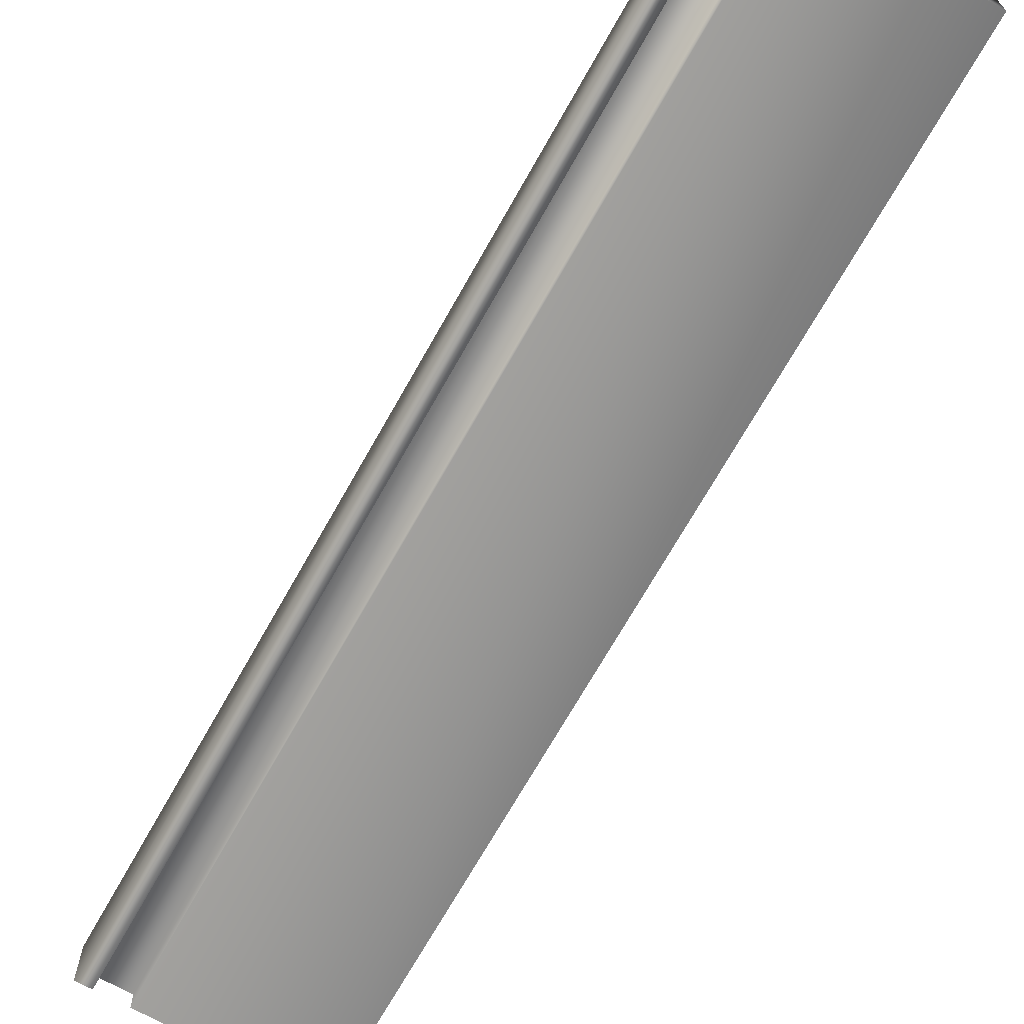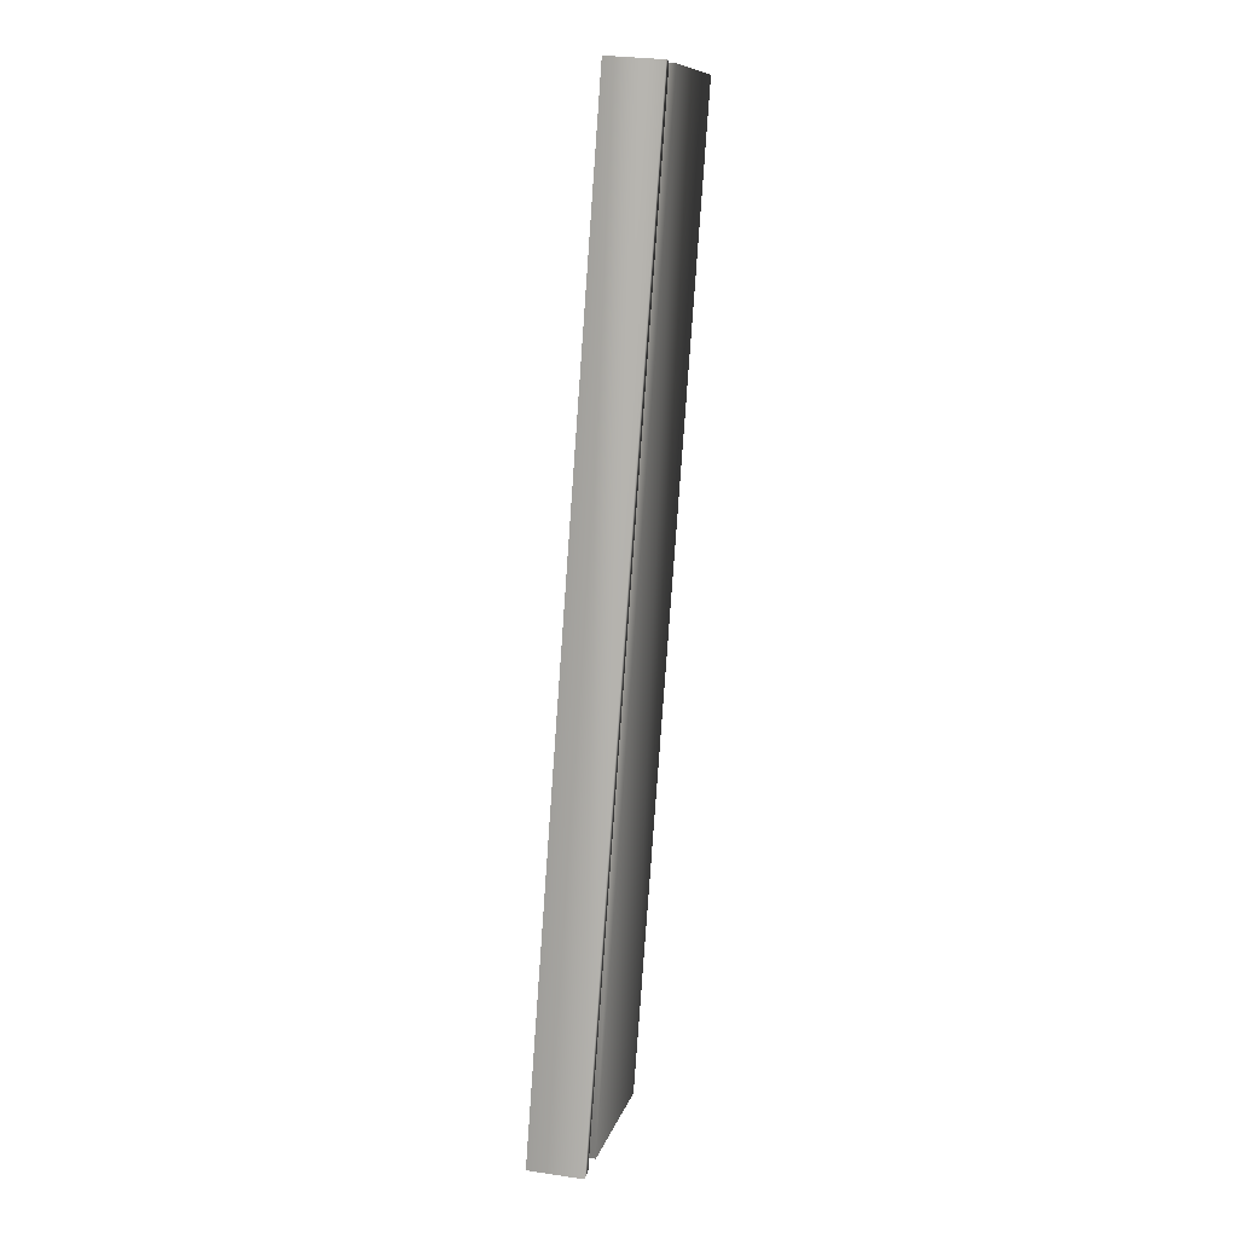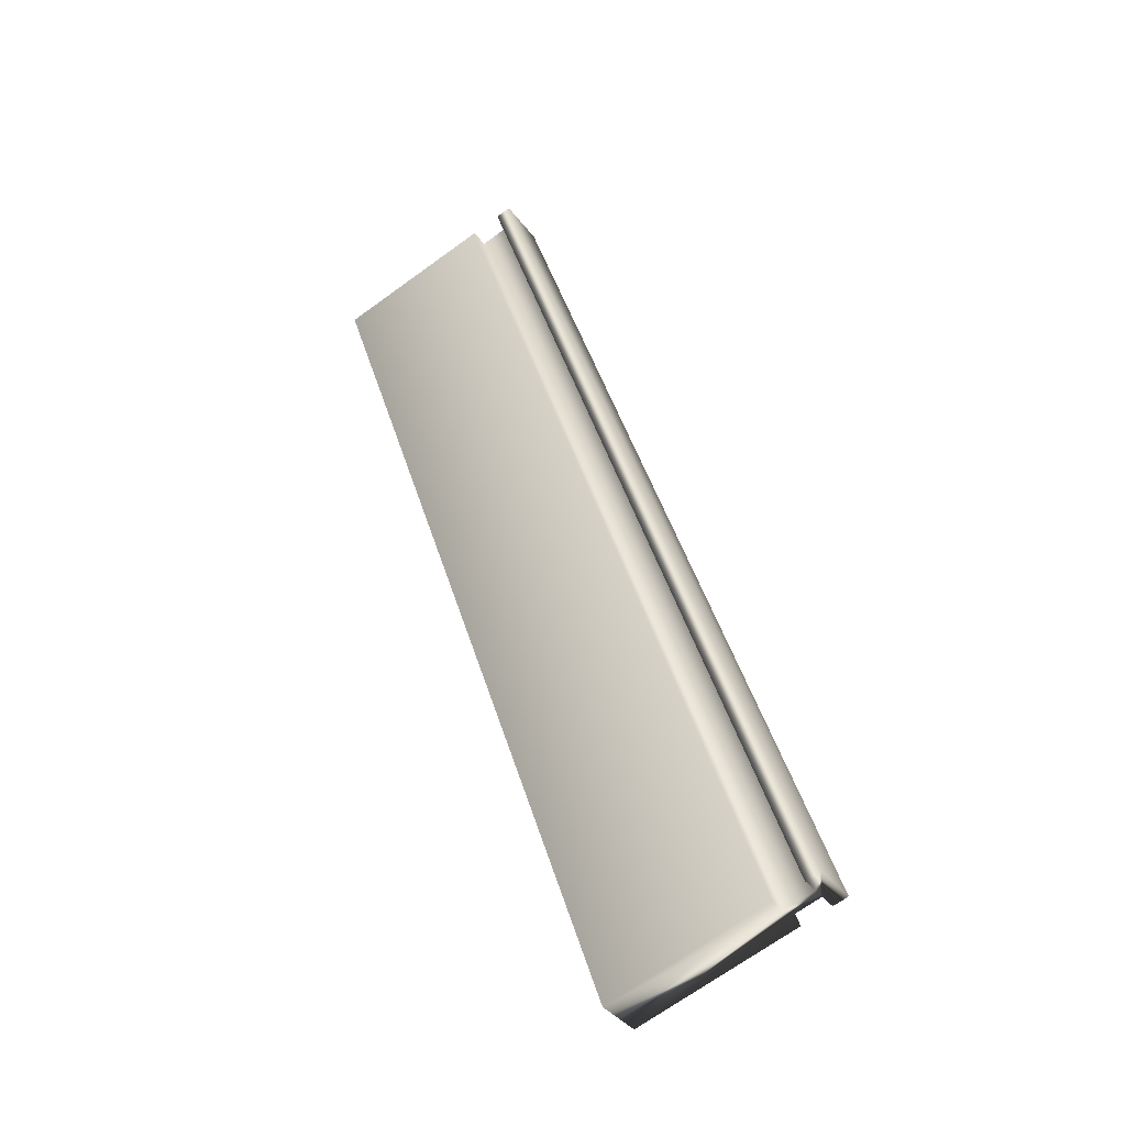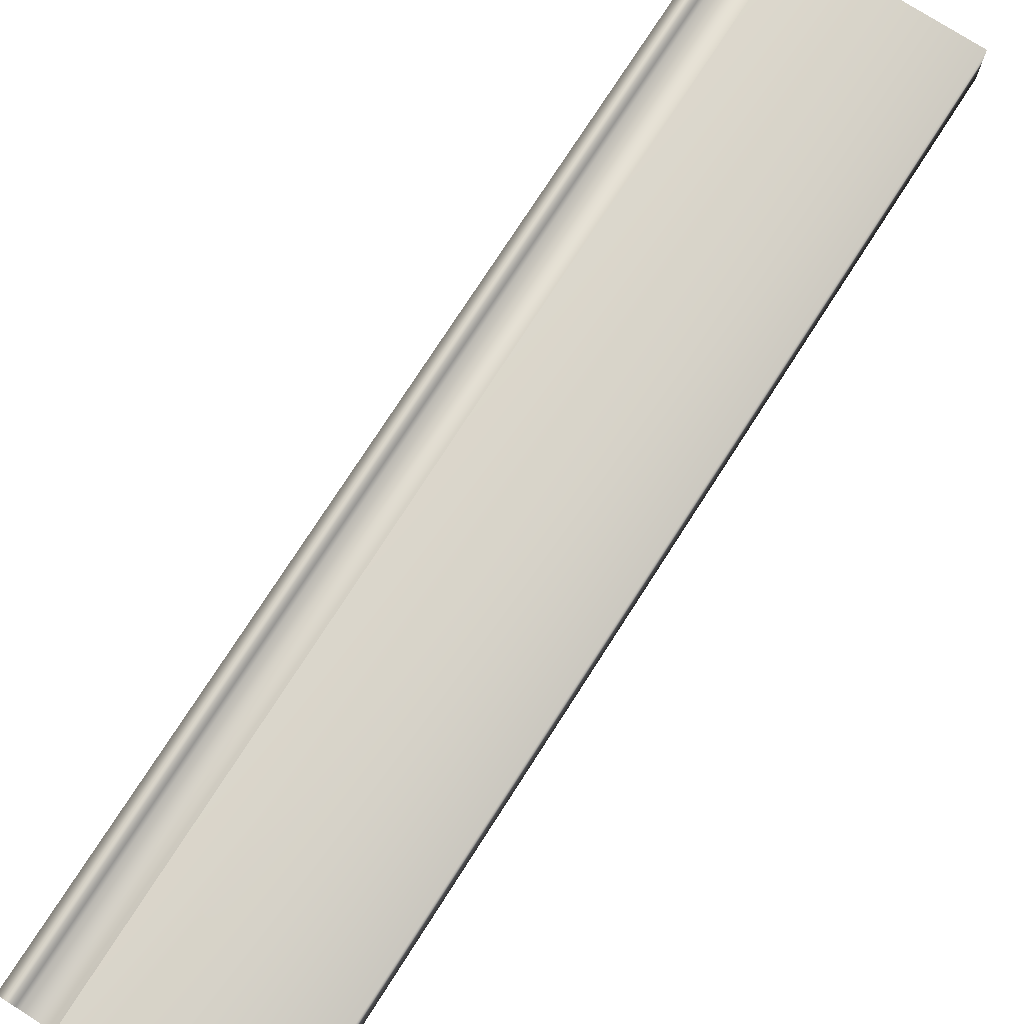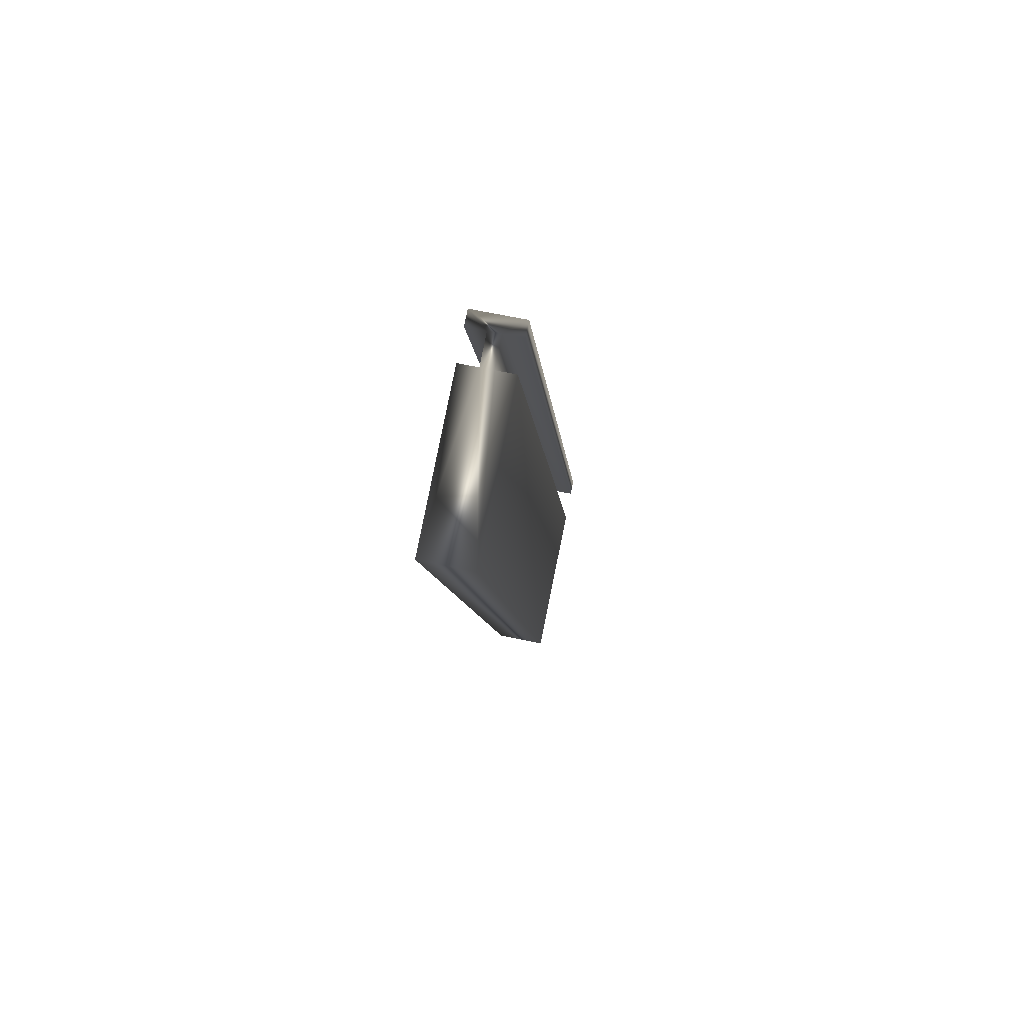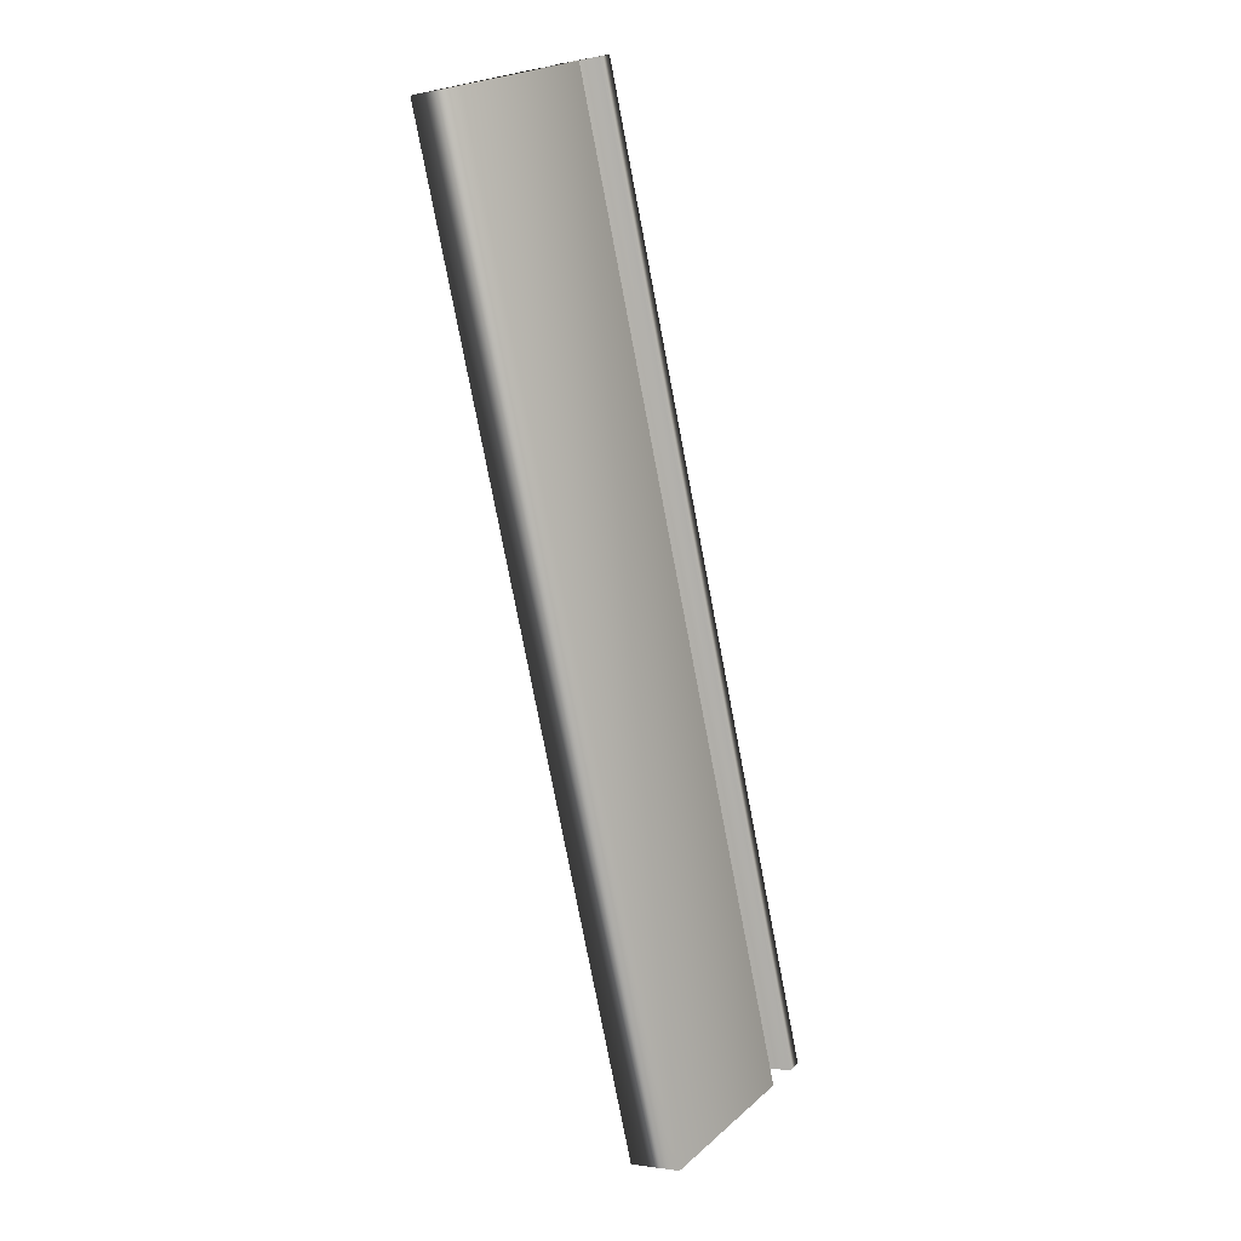
<metadata>
{"format":"obj","ext":"obj","renderer":"f3d","projection":"perspective","resolution":1024,"background":"white","views":[{"elev":-69.6,"azim":-10.3,"up":"+Y"},{"elev":28.8,"azim":-77.4,"up":"+Z"},{"elev":-35.9,"azim":-148.9,"up":"+Z"},{"elev":75.3,"azim":51.7,"up":"+Y"},{"elev":64.1,"azim":102.2,"up":"+Z"},{"elev":-1.9,"azim":125.1,"up":"+Z"}]}
</metadata>
<code>
v -80.48 13.81 -95.53
v -80.48 13.73 -95.53
v -81.72 13.81 -99.11
v -81.72 13.73 -99.11
v -80.36 13.81 -95.57
v -81.6 13.81 -99.15
v -80.36 13.73 -95.57
v -81.6 13.73 -99.15
v -79.73 13.73 -95.78
v -80.97 13.73 -99.37
v -79.73 13.94 -95.78
v -80.97 13.94 -99.37
v -80.36 13.94 -95.57
v -81.6 13.94 -99.15
v -80.36 13.86 -95.57
v -81.6 13.86 -99.15
v -80.48 13.86 -95.53
v -81.72 13.86 -99.11
v -80.48 13.94 -95.53
v -81.72 13.94 -99.11
v -81.78 13.73 -99.09
v -81.78 13.94 -99.09
v -80.54 13.94 -95.51
v -80.54 13.73 -95.51
f 1 2 3
f 3 2 4
f 5 1 6
f 6 1 3
f 7 5 8
f 8 5 6
f 9 7 10
f 10 7 8
f 11 9 12
f 12 9 10
f 11 12 13
f 13 12 14
f 15 13 16
f 16 13 14
f 15 16 17
f 17 16 18
f 19 17 20
f 20 17 18
f 4 21 3
f 3 21 22
f 3 22 18
f 18 22 20
f 3 18 6
f 6 18 16
f 6 16 10
f 10 16 12
f 12 16 14
f 10 8 6
f 19 20 23
f 23 20 22
f 2 24 4
f 4 24 21
f 2 1 24
f 24 1 17
f 24 17 23
f 23 17 19
f 17 1 15
f 15 1 5
f 15 5 11
f 11 5 9
f 9 5 7
f 11 13 15
f 24 23 21
f 21 23 22

</code>
